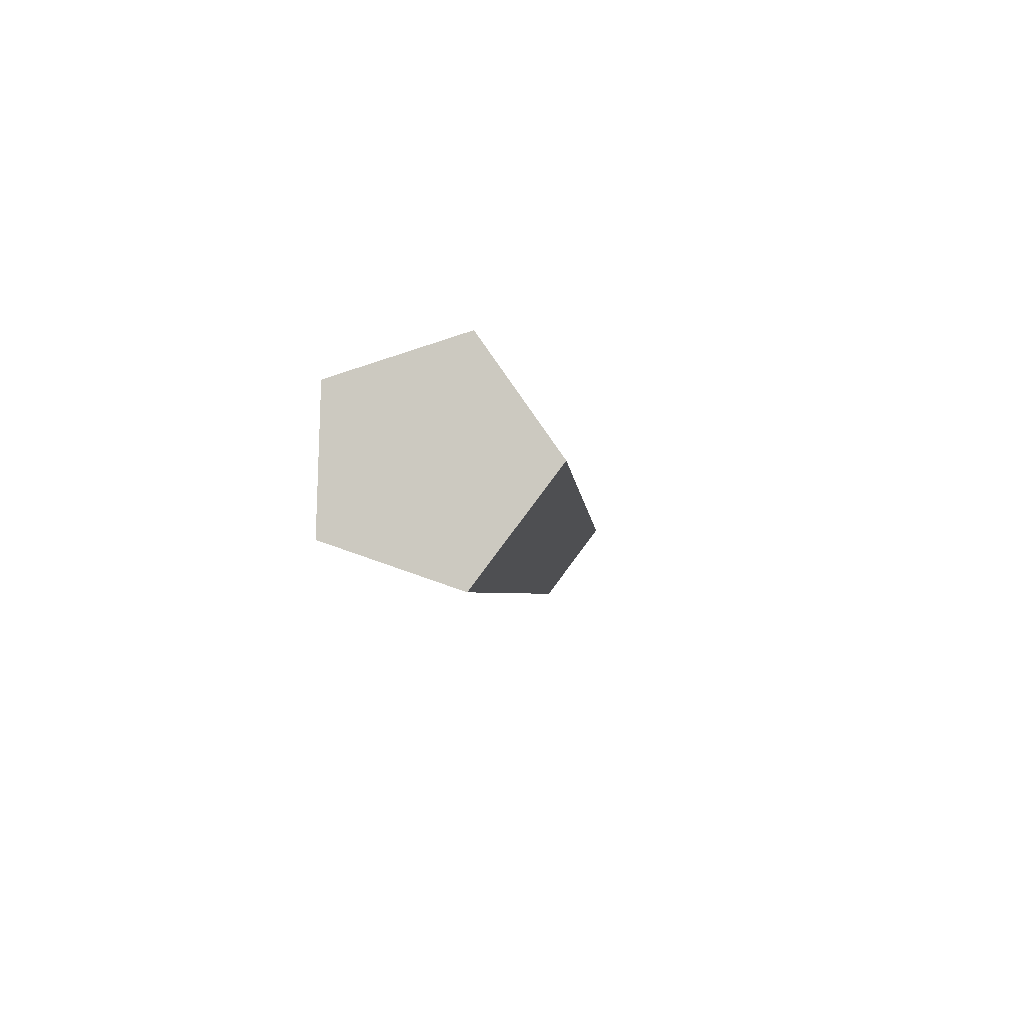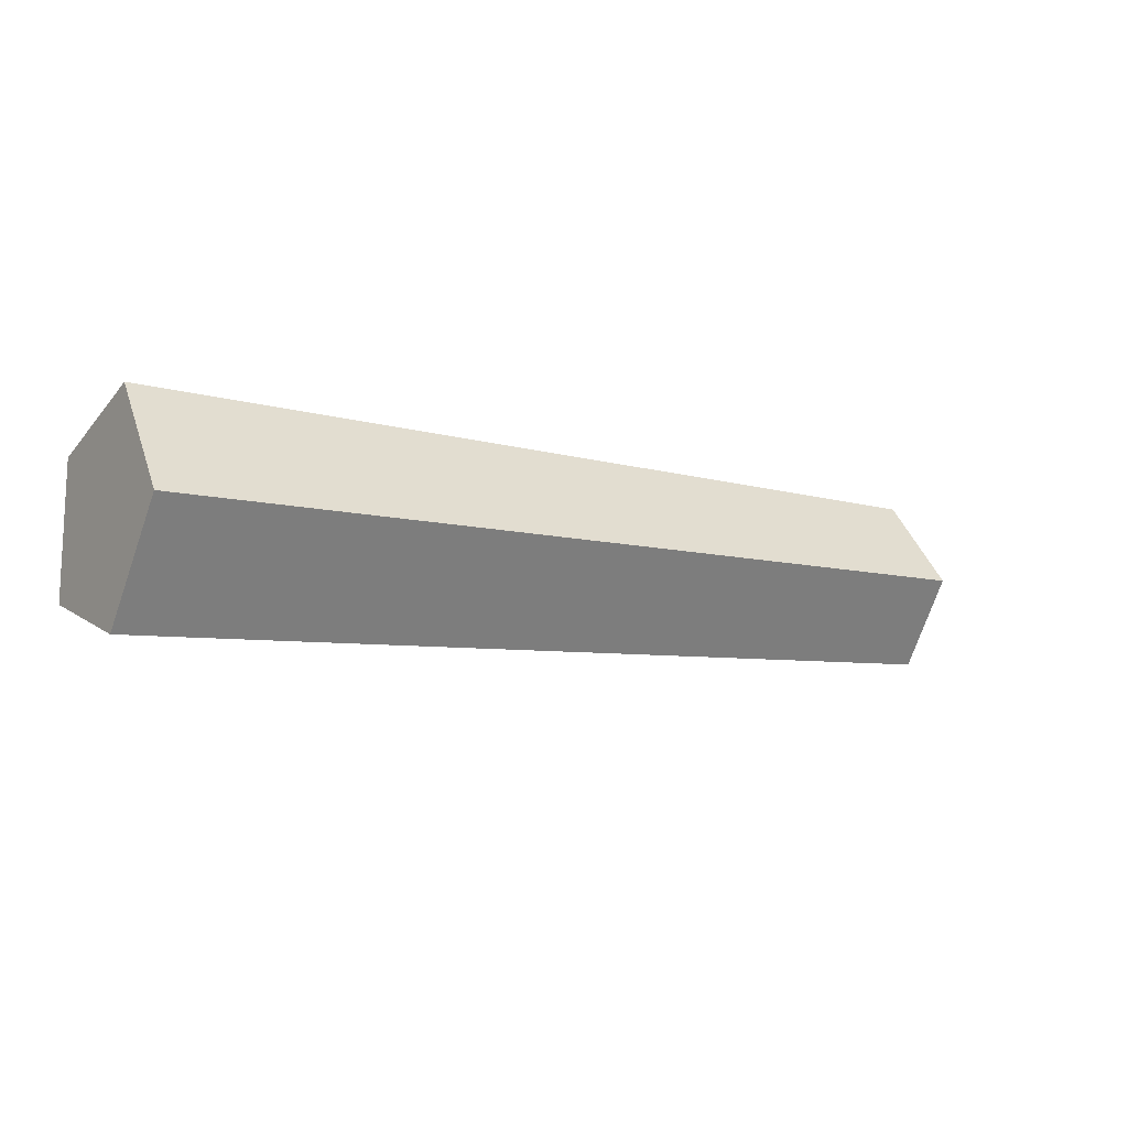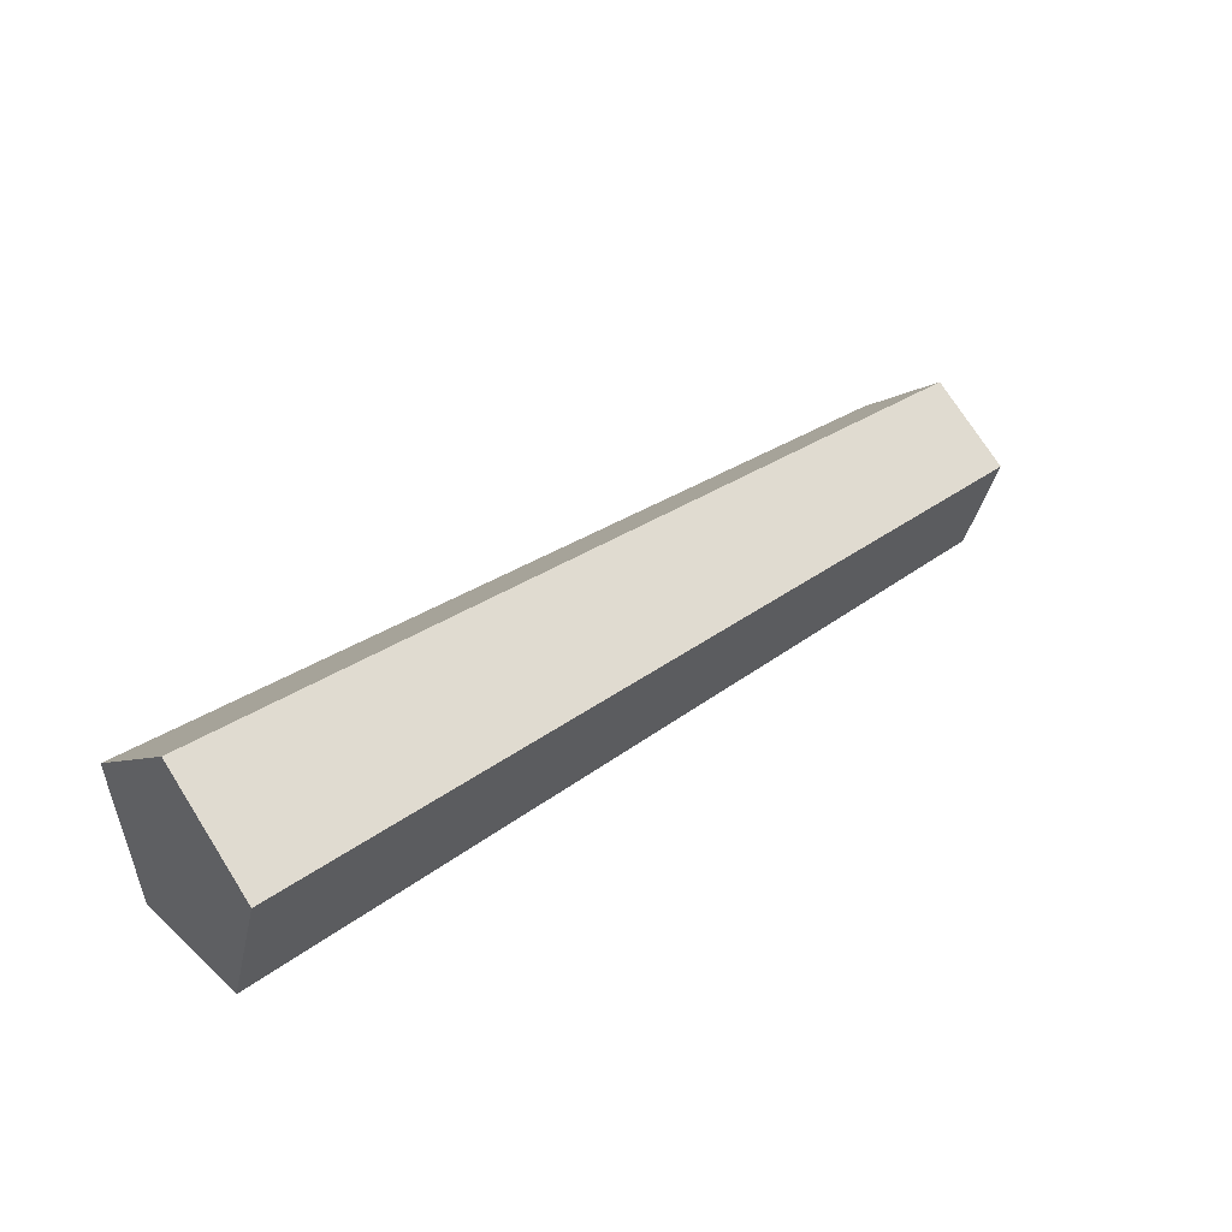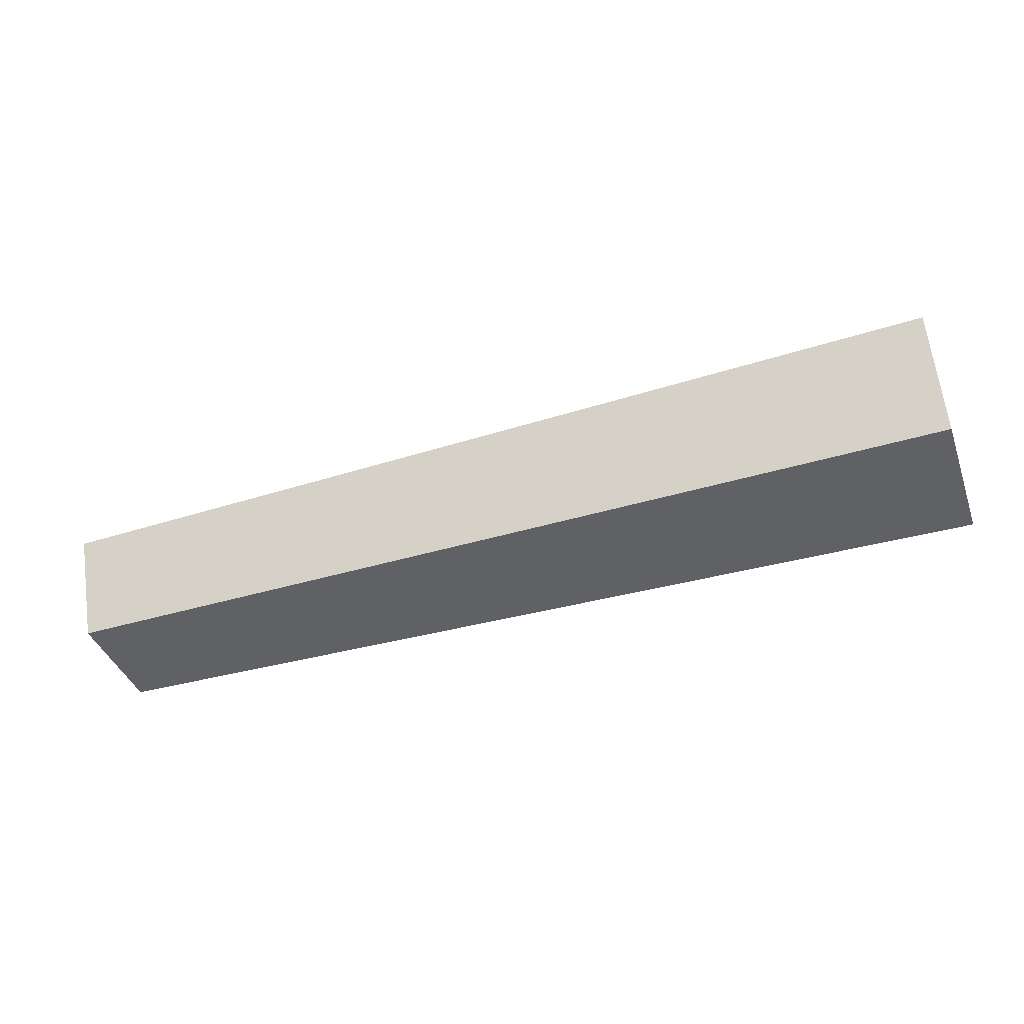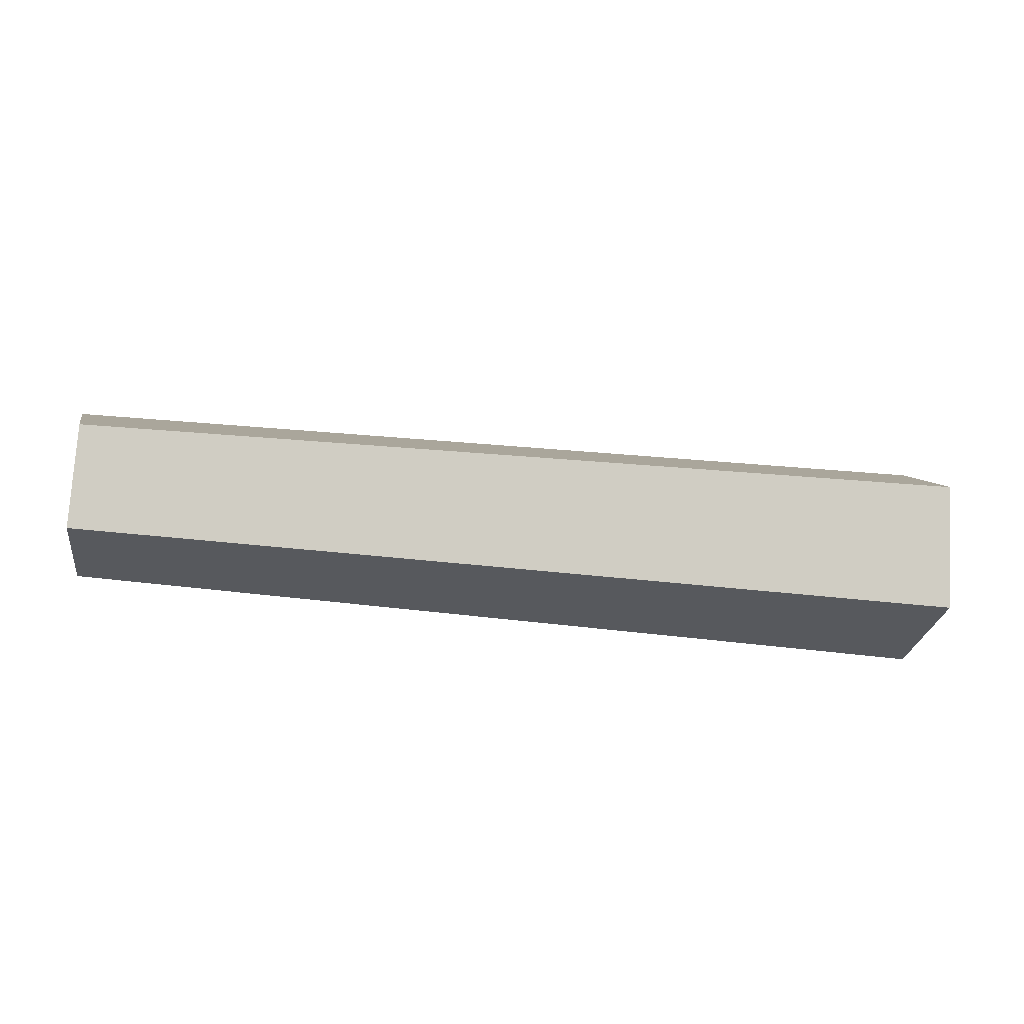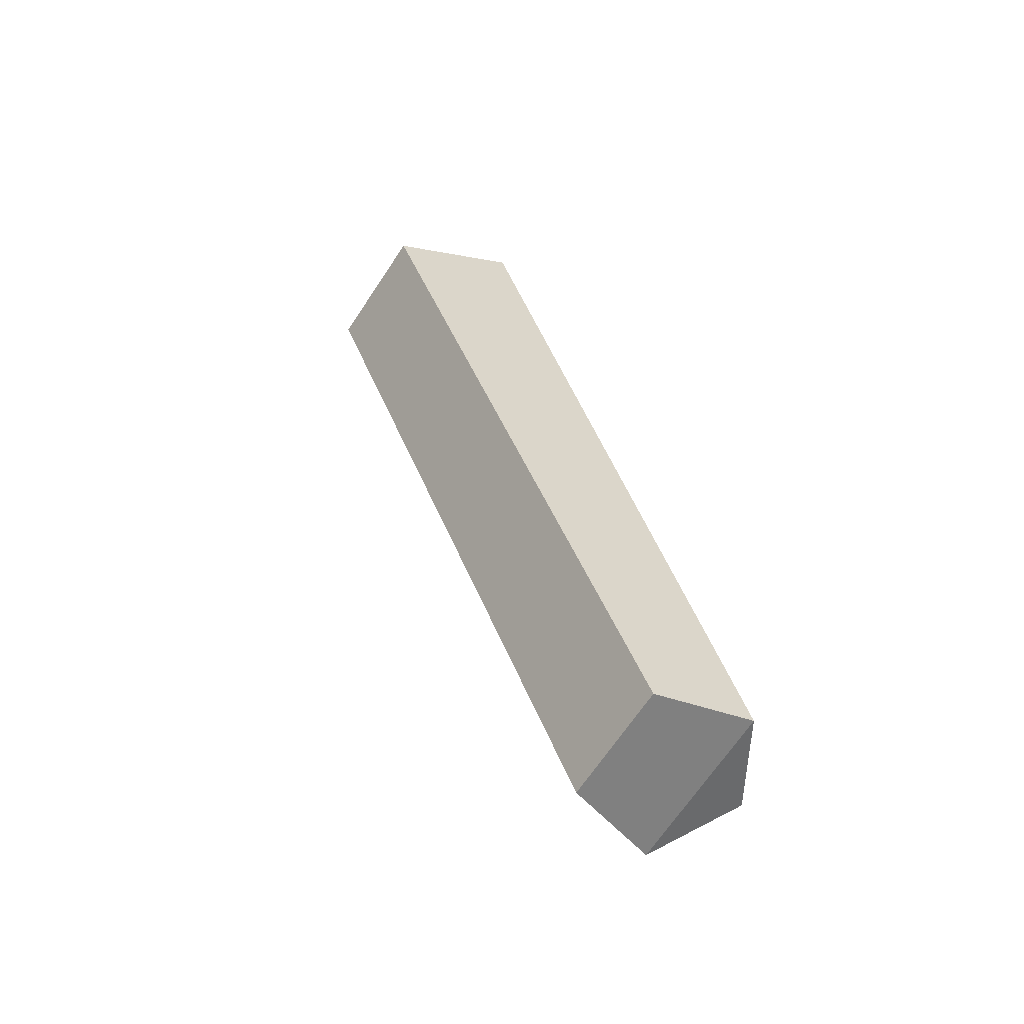
<metadata>
{"format":"obj","ext":"obj","renderer":"f3d","projection":"perspective","resolution":1024,"background":"white","views":[{"elev":-6.4,"azim":97.2,"up":"+Z"},{"elev":-11.7,"azim":145.7,"up":"+Z"},{"elev":36.2,"azim":138.3,"up":"+Y"},{"elev":-45.8,"azim":19.0,"up":"+Y"},{"elev":-28.4,"azim":-11.1,"up":"+Y"},{"elev":34.4,"azim":-103.5,"up":"+Z"}]}
</metadata>
<code>
g Oak_Log_02_Collider
v 0.7485 0.2003 -0.1947
v 0.7485 0.332 -0.02194
v 0.7485 0.2084 0.1567
v 0.7485 0.000264 0.09439
v 0.7485 -0.004754 -0.1228
v -0.7786 0.1477 -0.09684
v -0.7688 0.2522 0.03949
v -0.7584 0.1438 0.1893
v -0.7627 -0.005376 0.1137
v -0.7496 -0.005363 -0.06003
f 1 5 10 6
f 4 3 8 9
f 2 1 6 7
f 5 4 9 10
f 3 2 7 8
f 10 9 6
f 8 6 9
f 7 6 8
f 2 3 1
f 4 5 1 3

</code>
